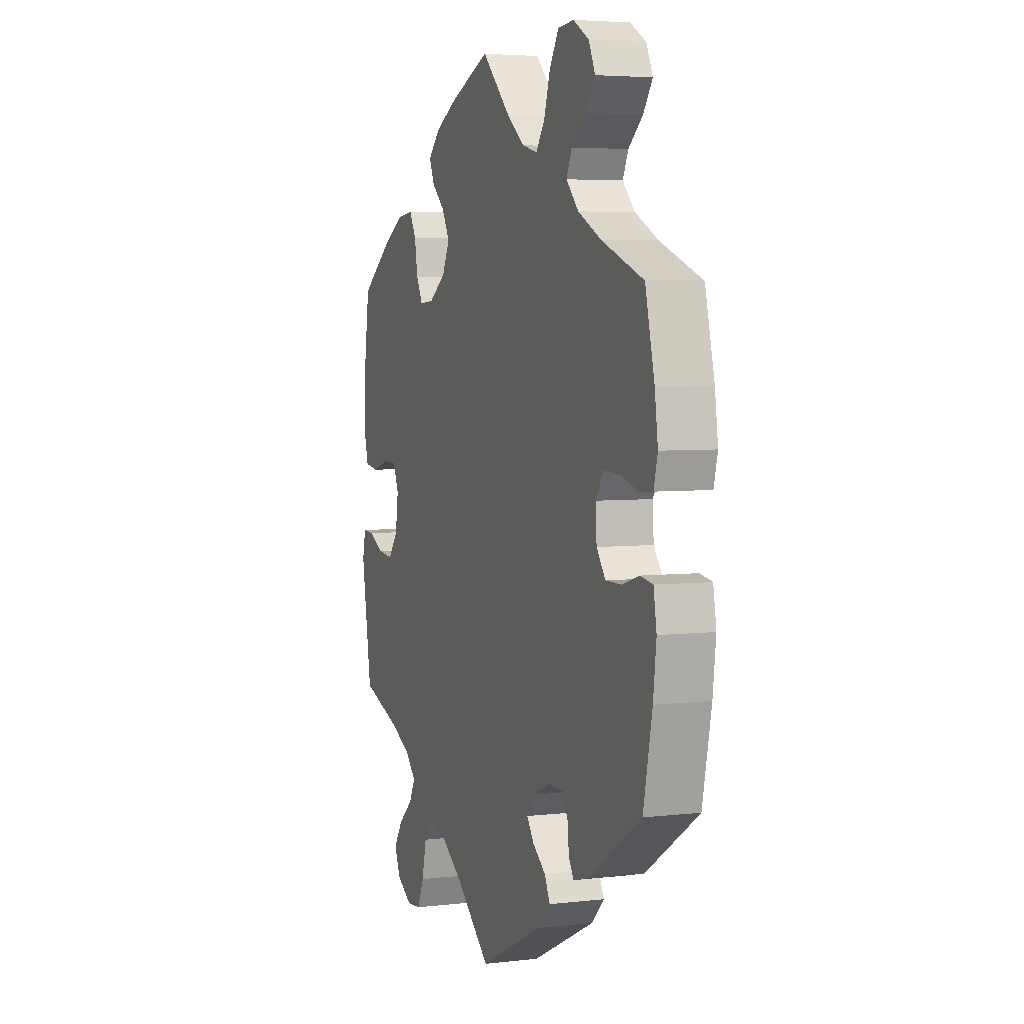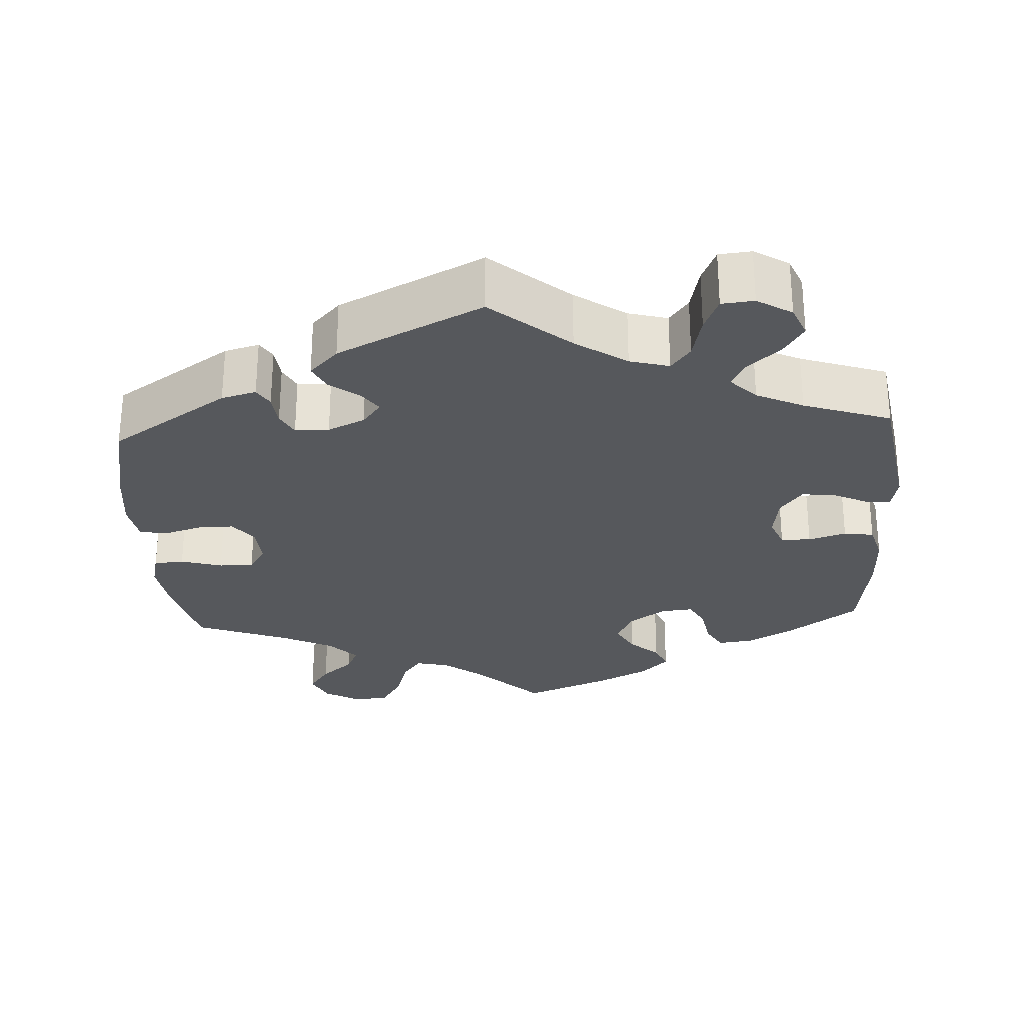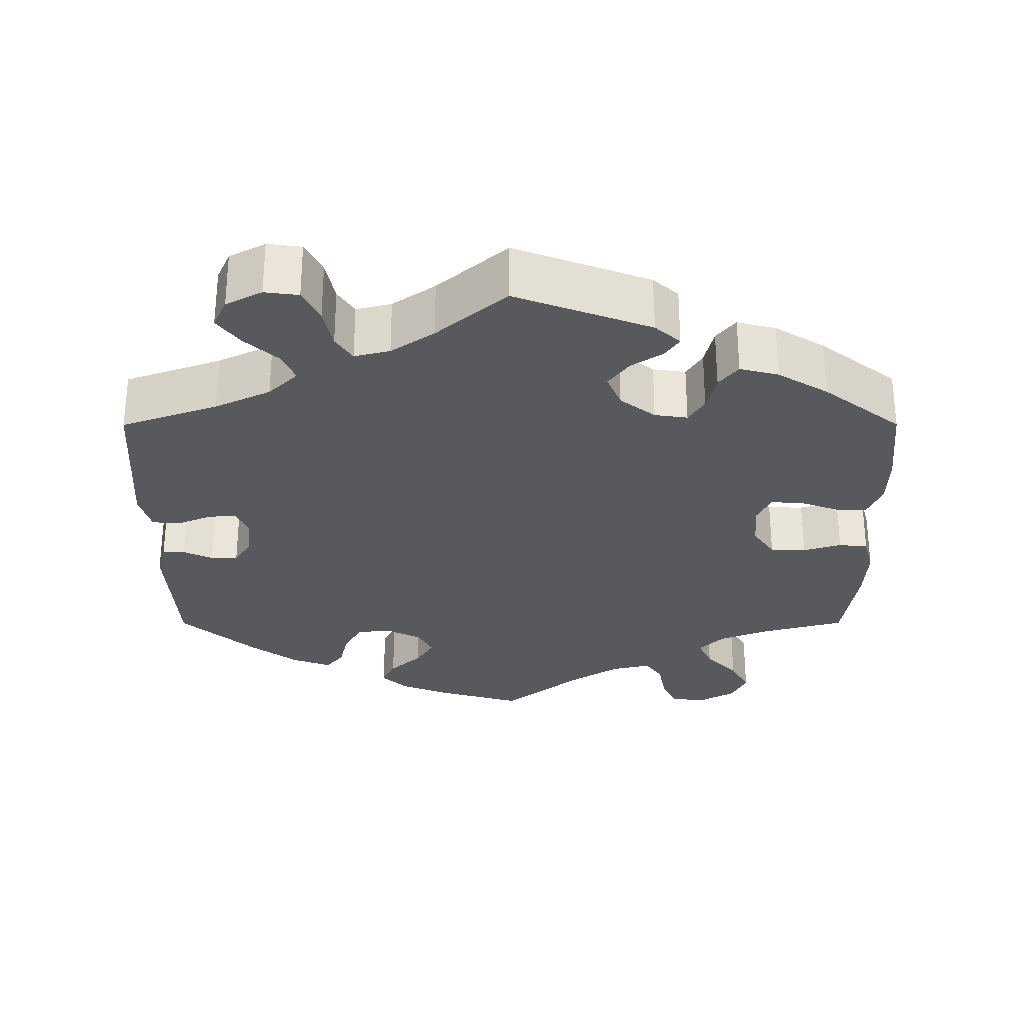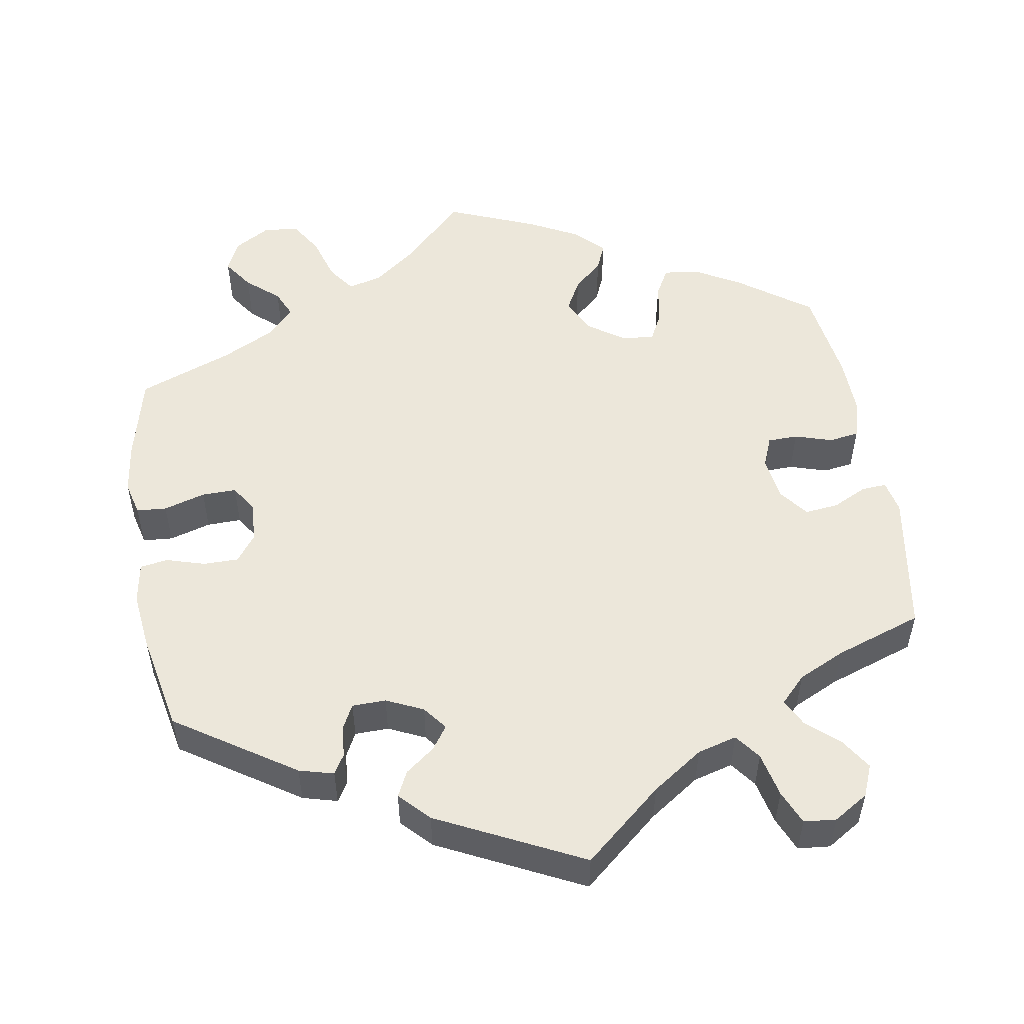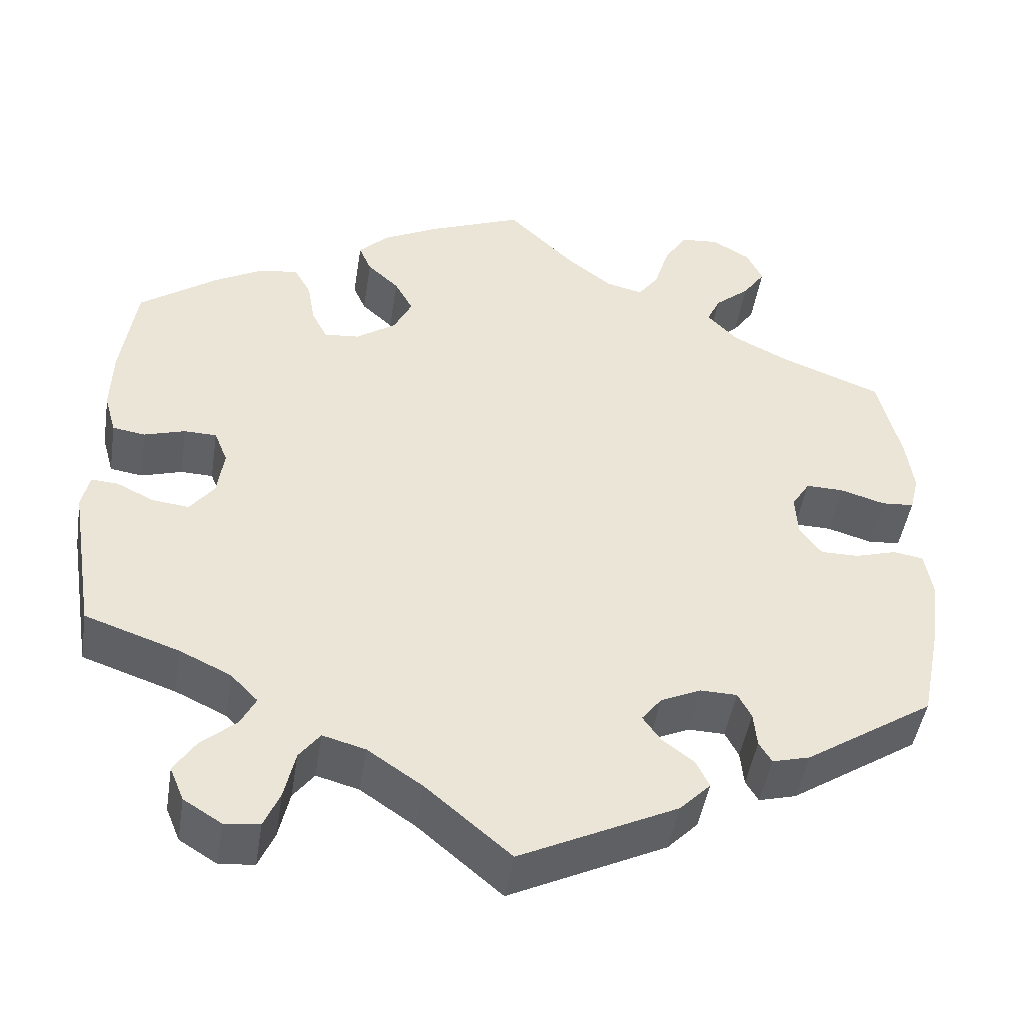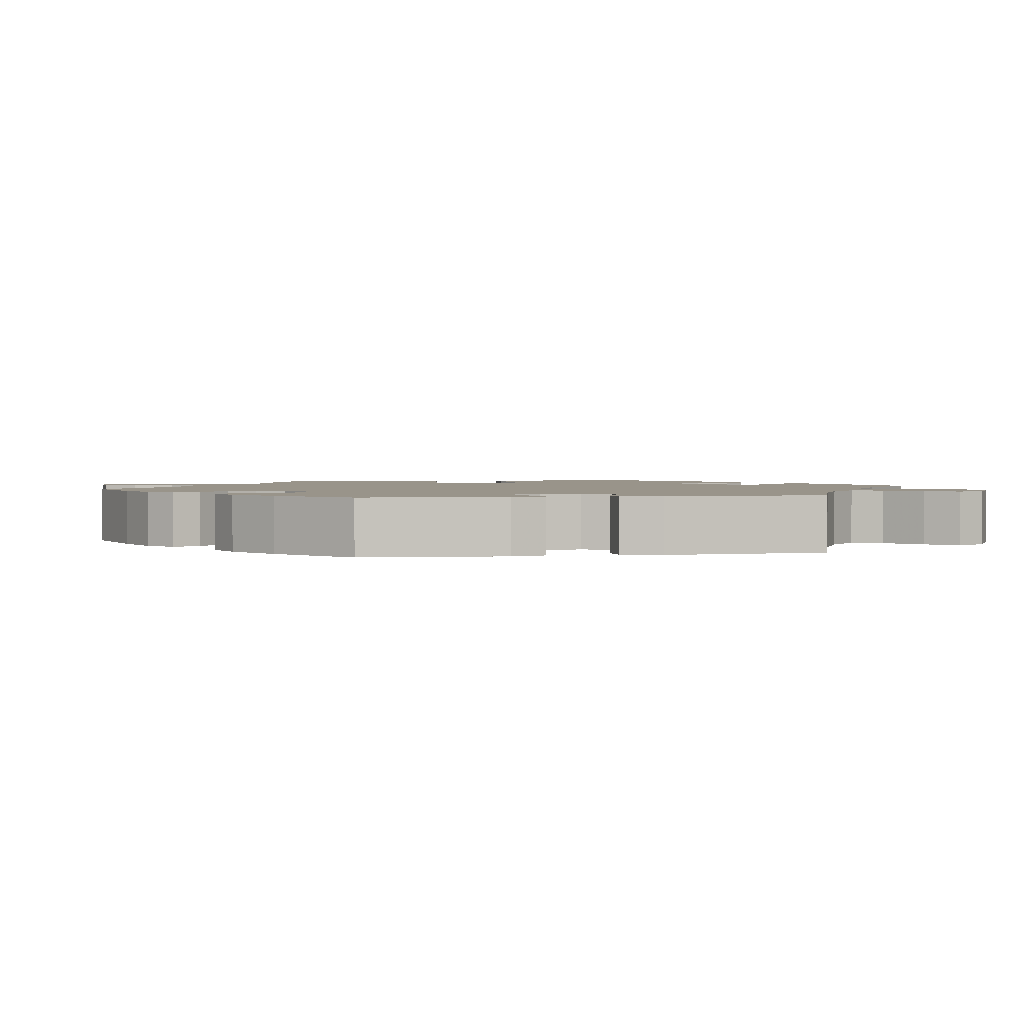
<metadata>
{"format":"obj","ext":"obj","renderer":"f3d","projection":"perspective","resolution":1024,"background":"white","views":[{"elev":4.6,"azim":69.5,"up":"+Z"},{"elev":-27.9,"azim":-176.6,"up":"+Y"},{"elev":-29.3,"azim":-119.9,"up":"+Y"},{"elev":52.5,"azim":170.6,"up":"+Y"},{"elev":-46.7,"azim":-8.9,"up":"+Z"},{"elev":1.9,"azim":139.1,"up":"+Y"}]}
</metadata>
<code>
v -0.53 0.07 -0.104
v -0.521 0.07 -0.061
v -0.489 0.07 -0.063
v -0.444 0.07 -0.085
v -0.4 0.07 -0.09
v -0.371 0.07 -0.052
v -0.363 0.07 0.005
v -0.379 0.07 0.045
v -0.418 0.07 0.046
v -0.467 0.07 0.031
v -0.506 0.07 0.037
v -0.52 0.07 0.087
v -0.518 0.07 0.163
v -0.5 0.07 0.289
v -0.407 0.07 0.356
v -0.348 0.07 0.389
v -0.301 0.07 0.395
v -0.281 0.07 0.359
v -0.272 0.07 0.306
v -0.253 0.07 0.269
v -0.211 0.07 0.273
v -0.163 0.07 0.306
v -0.141 0.07 0.351
v -0.163 0.07 0.392
v -0.201 0.07 0.427
v -0.216 0.07 0.462
v -0.18 0.07 0.498
v -0.114 0.07 0.532
v 0 0.07 0.578
v 0.082 0.07 0.497
v 0.135 0.07 0.456
v 0.179 0.07 0.445
v 0.204 0.07 0.48
v 0.222 0.07 0.538
v 0.249 0.07 0.582
v 0.295 0.07 0.586
v 0.341 0.07 0.559
v 0.36 0.07 0.518
v 0.333 0.07 0.479
v 0.291 0.07 0.443
v 0.275 0.07 0.408
v 0.311 0.07 0.37
v 0.378 0.07 0.336
v 0.5 0.07 0.289
v 0.527 0.07 0.177
v 0.536 0.07 0.11
v 0.525 0.07 0.066
v 0.486 0.07 0.063
v 0.432 0.07 0.079
v 0.387 0.07 0.08
v 0.365 0.07 0.045
v 0.368 0.07 -0.007
v 0.394 0.07 -0.042
v 0.44 0.07 -0.042
v 0.49 0.07 -0.027
v 0.526 0.07 -0.033
v 0.535 0.07 -0.086
v 0.526 0.07 -0.162
v 0.5 0.07 -0.289
v 0.346 0.07 -0.39
v 0.301 0.07 -0.402
v 0.286 0.07 -0.377
v 0.282 0.07 -0.335
v 0.266 0.07 -0.304
v 0.222 0.07 -0.303
v 0.174 0.07 -0.325
v 0.15 0.07 -0.356
v 0.171 0.07 -0.386
v 0.209 0.07 -0.415
v 0.225 0.07 -0.448
v 0.188 0.07 -0.486
v 0 0.07 -0.578
v -0.101 0.07 -0.492
v -0.167 0.07 -0.447
v -0.218 0.07 -0.433
v -0.243 0.07 -0.466
v -0.256 0.07 -0.524
v -0.275 0.07 -0.568
v -0.317 0.07 -0.572
v -0.362 0.07 -0.544
v -0.379 0.07 -0.503
v -0.353 0.07 -0.463
v -0.311 0.07 -0.426
v -0.293 0.07 -0.391
v -0.326 0.07 -0.357
v -0.387 0.07 -0.328
v -0.5 0.07 -0.289
v -0.53 0 -0.104
v -0.521 0 -0.061
v -0.489 0 -0.063
v -0.444 0 -0.085
v -0.4 0 -0.09
v -0.371 0 -0.052
v -0.363 0 0.005
v -0.379 0 0.045
v -0.418 0 0.046
v -0.467 0 0.031
v -0.506 0 0.037
v -0.52 0 0.087
v -0.518 0 0.163
v -0.5 0 0.289
v -0.407 0 0.356
v -0.348 0 0.389
v -0.301 0 0.395
v -0.281 0 0.359
v -0.272 0 0.306
v -0.253 0 0.269
v -0.211 0 0.273
v -0.163 0 0.306
v -0.141 0 0.351
v -0.163 0 0.392
v -0.201 0 0.427
v -0.216 0 0.462
v -0.18 0 0.498
v -0.114 0 0.532
v 0 0 0.578
v 0.082 0 0.497
v 0.135 0 0.456
v 0.179 0 0.445
v 0.204 0 0.48
v 0.222 0 0.538
v 0.249 0 0.582
v 0.295 0 0.586
v 0.341 0 0.559
v 0.36 0 0.518
v 0.333 0 0.479
v 0.291 0 0.443
v 0.275 0 0.408
v 0.311 0 0.37
v 0.378 0 0.336
v 0.5 0 0.289
v 0.527 0 0.177
v 0.536 0 0.11
v 0.525 0 0.066
v 0.486 0 0.063
v 0.432 0 0.079
v 0.387 0 0.08
v 0.365 0 0.045
v 0.368 0 -0.007
v 0.394 0 -0.042
v 0.44 0 -0.042
v 0.49 0 -0.027
v 0.526 0 -0.033
v 0.535 0 -0.086
v 0.526 0 -0.162
v 0.5 0 -0.289
v 0.346 0 -0.39
v 0.301 0 -0.402
v 0.286 0 -0.377
v 0.282 0 -0.335
v 0.266 0 -0.304
v 0.222 0 -0.303
v 0.174 0 -0.325
v 0.15 0 -0.356
v 0.171 0 -0.386
v 0.209 0 -0.415
v 0.225 0 -0.448
v 0.188 0 -0.486
v 0 0 -0.578
v -0.101 0 -0.492
v -0.167 0 -0.447
v -0.218 0 -0.433
v -0.243 0 -0.466
v -0.256 0 -0.524
v -0.275 0 -0.568
v -0.317 0 -0.572
v -0.362 0 -0.544
v -0.379 0 -0.503
v -0.353 0 -0.463
v -0.311 0 -0.426
v -0.293 0 -0.391
v -0.326 0 -0.357
v -0.387 0 -0.328
v -0.5 0 -0.289
f 86 87 1 2
f 85 86 2 3
f 84 85 3 4
f 80 81 82 83
f 80 83 84
f 79 80 84
f 76 77 78 79
f 76 79 84
f 75 76 84 4
f 70 71 72 73
f 68 69 70 73
f 67 68 73 74
f 66 67 74 75
f 60 61 62 63
f 60 63 64
f 59 60 64
f 58 59 64 65
f 54 55 56 57
f 53 54 57 58
f 46 47 48 49
f 46 49 50
f 43 44 45 46
f 42 43 46 50
f 41 42 50 51
f 37 38 39 40
f 37 40 41
f 36 37 41
f 33 34 35 36
f 32 33 36 41
f 31 32 41 51
f 27 28 29 30
f 24 25 26 27
f 23 24 27 30
f 22 23 30 31
f 16 17 18 19
f 16 19 20
f 15 16 20
f 14 15 20
f 13 14 20
f 12 13 20 21
f 9 10 11 12
f 8 9 12 21
f 66 75 4 5
f 53 58 65 66
f 52 53 66 5
f 51 52 5 6
f 31 51 6 7
f 21 22 31
f 7 8 21 31
f 89 88 174 173
f 90 89 173 172
f 91 90 172 171
f 170 169 168 167
f 171 170 167
f 171 167 166
f 166 165 164 163
f 171 166 163
f 91 171 163 162
f 160 159 158 157
f 160 157 156 155
f 161 160 155 154
f 162 161 154 153
f 150 149 148 147
f 151 150 147
f 151 147 146
f 152 151 146 145
f 144 143 142 141
f 145 144 141 140
f 136 135 134 133
f 137 136 133
f 133 132 131 130
f 137 133 130 129
f 138 137 129 128
f 127 126 125 124
f 128 127 124
f 128 124 123
f 123 122 121 120
f 128 123 120 119
f 138 128 119 118
f 117 116 115 114
f 114 113 112 111
f 117 114 111 110
f 118 117 110 109
f 106 105 104 103
f 107 106 103
f 107 103 102
f 107 102 101
f 107 101 100
f 108 107 100 99
f 99 98 97 96
f 108 99 96 95
f 92 91 162 153
f 153 152 145 140
f 92 153 140 139
f 93 92 139 138
f 94 93 138 118
f 118 109 108
f 118 108 95 94
f 1 88 89 2
f 2 89 90 3
f 3 90 91 4
f 4 91 92 5
f 5 92 93 6
f 6 93 94 7
f 7 94 95 8
f 8 95 96 9
f 9 96 97 10
f 10 97 98 11
f 11 98 99 12
f 12 99 100 13
f 13 100 101 14
f 14 101 102 15
f 15 102 103 16
f 16 103 104 17
f 17 104 105 18
f 18 105 106 19
f 19 106 107 20
f 20 107 108 21
f 21 108 109 22
f 22 109 110 23
f 23 110 111 24
f 24 111 112 25
f 25 112 113 26
f 26 113 114 27
f 27 114 115 28
f 28 115 116 29
f 29 116 117 30
f 30 117 118 31
f 31 118 119 32
f 32 119 120 33
f 33 120 121 34
f 34 121 122 35
f 35 122 123 36
f 36 123 124 37
f 37 124 125 38
f 38 125 126 39
f 39 126 127 40
f 40 127 128 41
f 41 128 129 42
f 42 129 130 43
f 43 130 131 44
f 44 131 132 45
f 45 132 133 46
f 46 133 134 47
f 47 134 135 48
f 48 135 136 49
f 49 136 137 50
f 50 137 138 51
f 51 138 139 52
f 52 139 140 53
f 53 140 141 54
f 54 141 142 55
f 55 142 143 56
f 56 143 144 57
f 57 144 145 58
f 58 145 146 59
f 59 146 147 60
f 60 147 148 61
f 61 148 149 62
f 62 149 150 63
f 63 150 151 64
f 64 151 152 65
f 65 152 153 66
f 66 153 154 67
f 67 154 155 68
f 68 155 156 69
f 69 156 157 70
f 70 157 158 71
f 71 158 159 72
f 72 159 160 73
f 73 160 161 74
f 74 161 162 75
f 75 162 163 76
f 76 163 164 77
f 77 164 165 78
f 78 165 166 79
f 79 166 167 80
f 80 167 168 81
f 81 168 169 82
f 82 169 170 83
f 83 170 171 84
f 84 171 172 85
f 85 172 173 86
f 86 173 174 87
f 87 174 88 1

</code>
